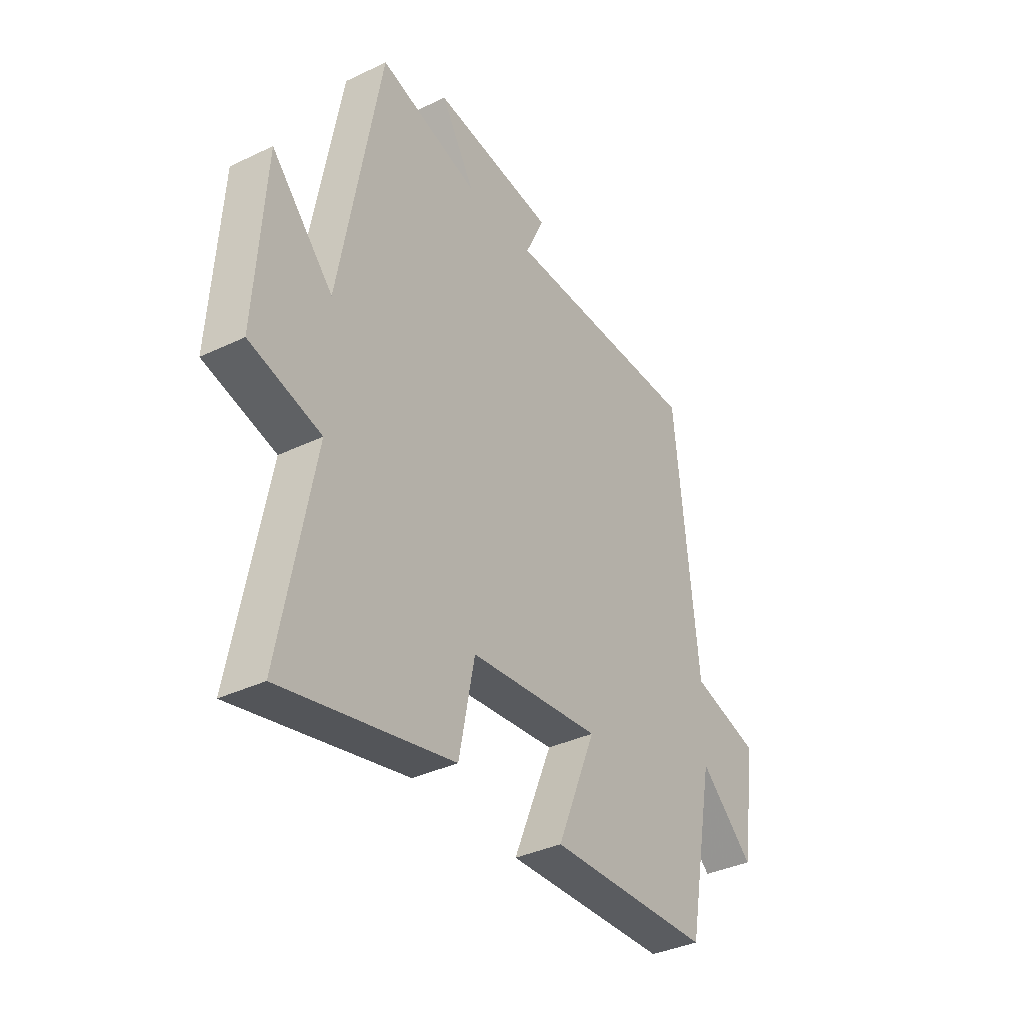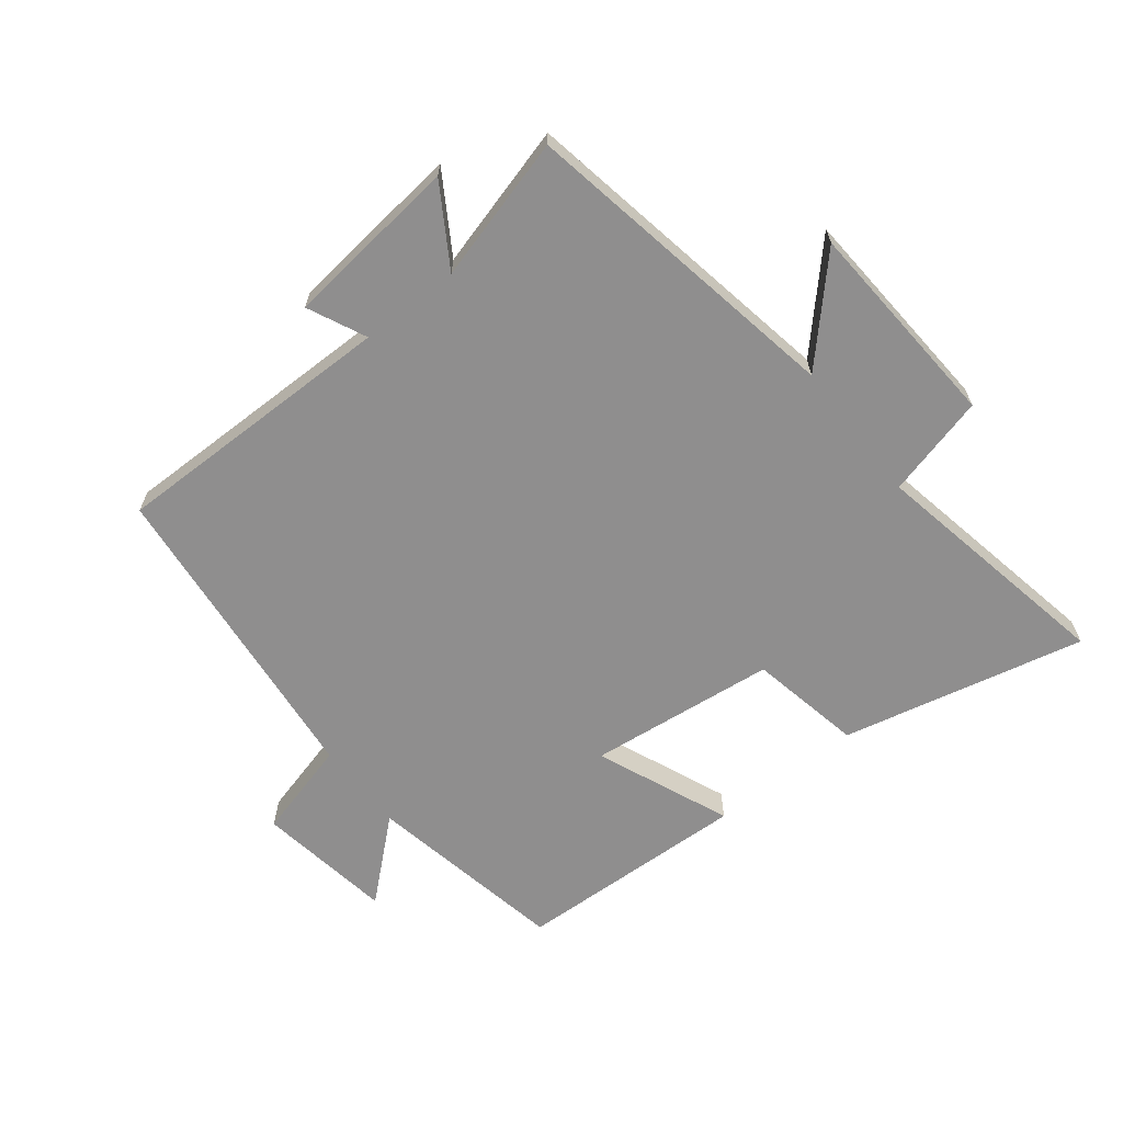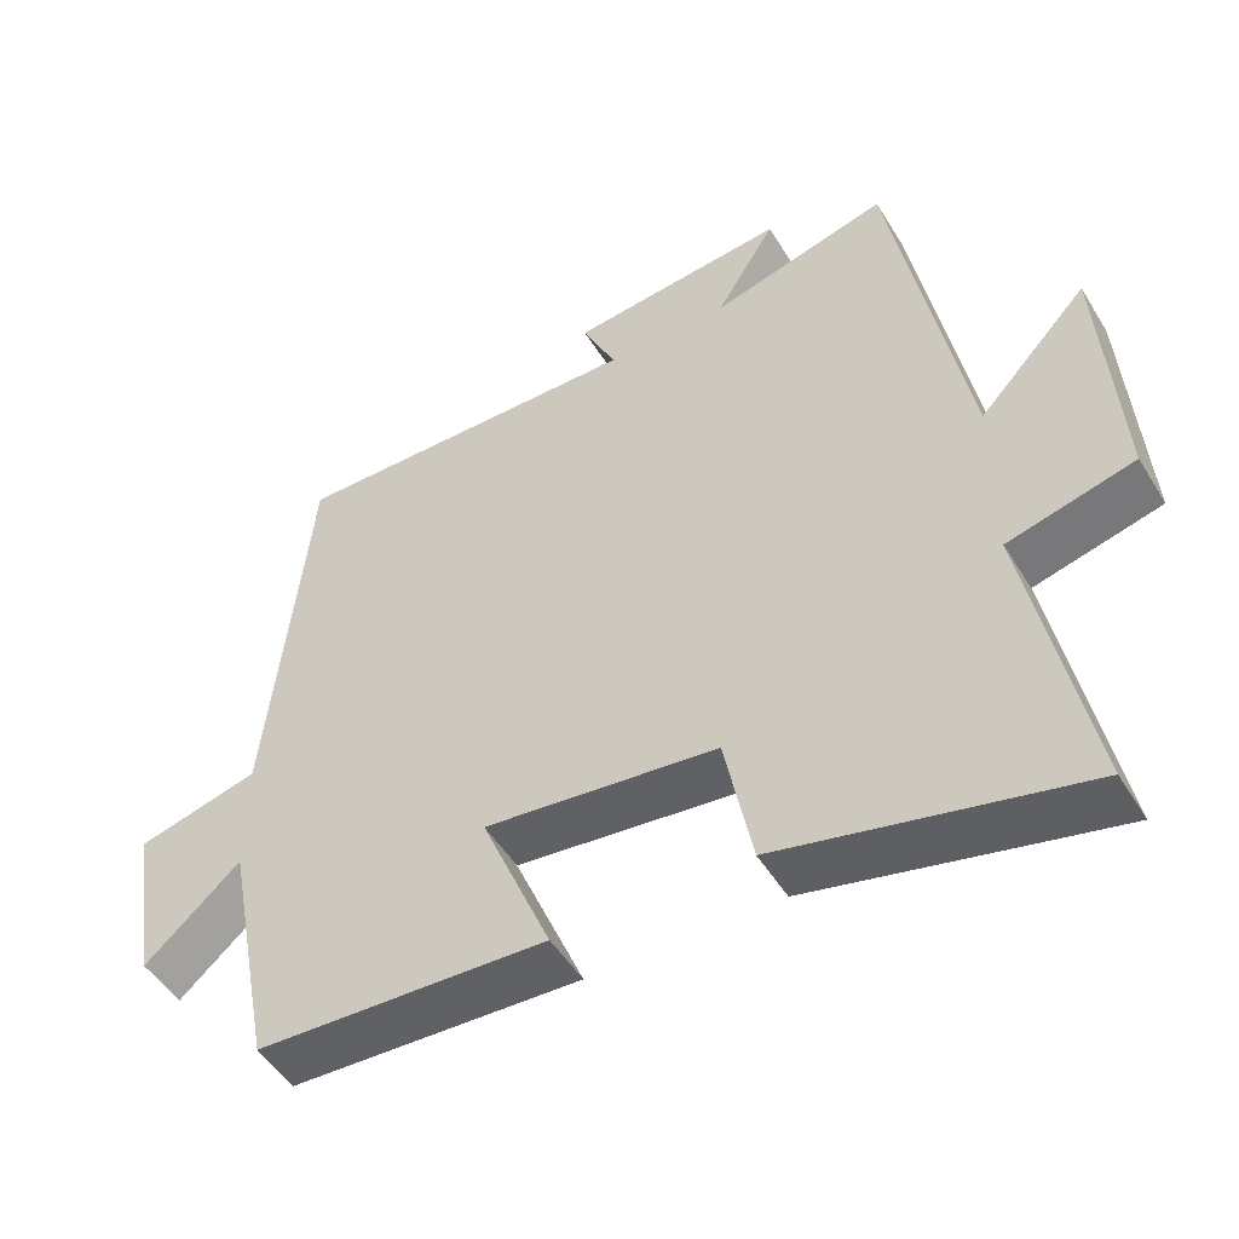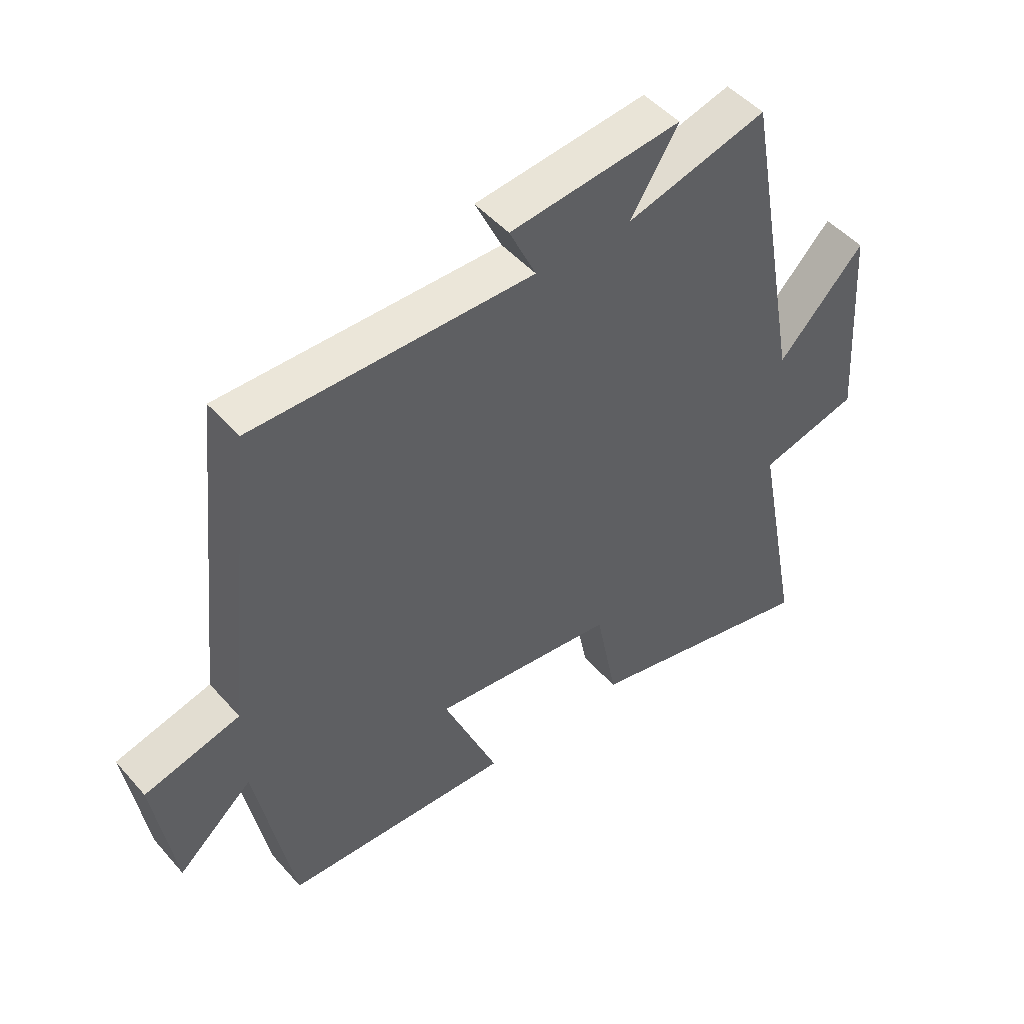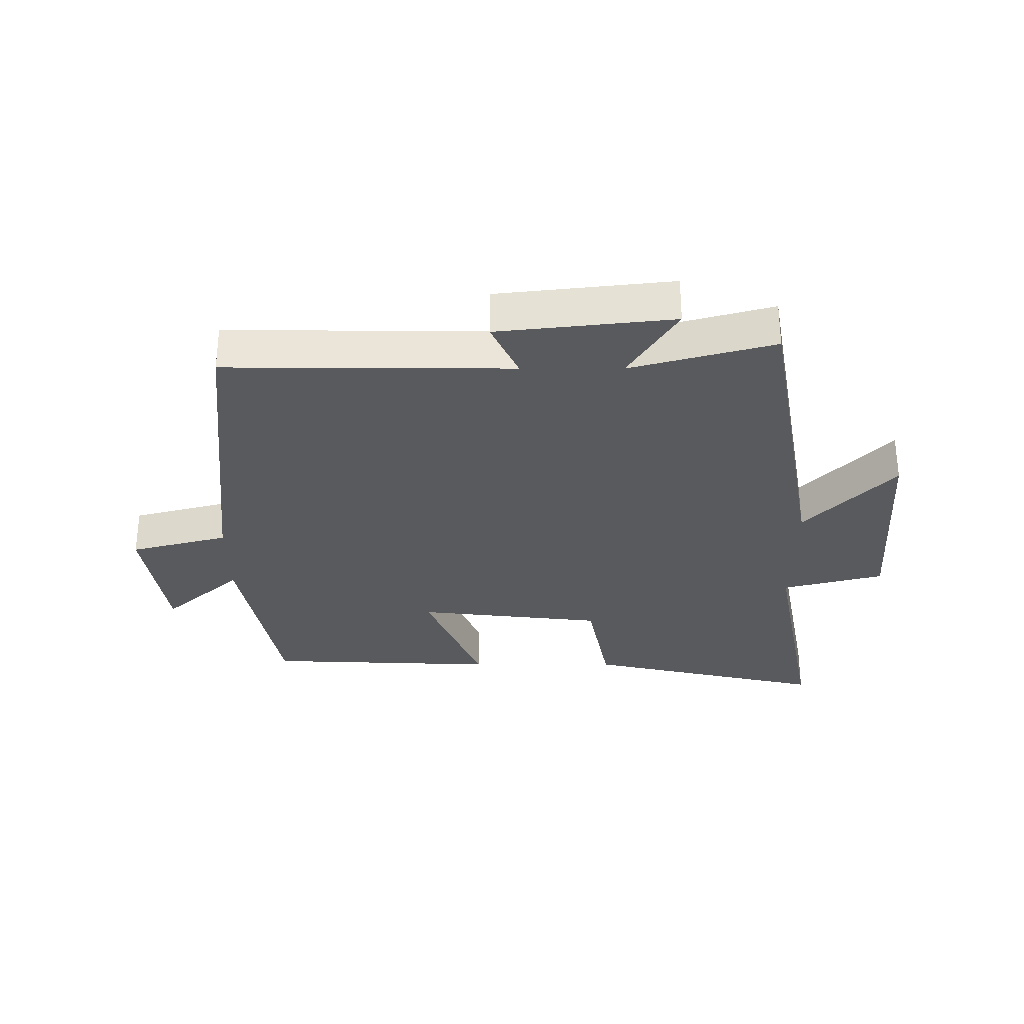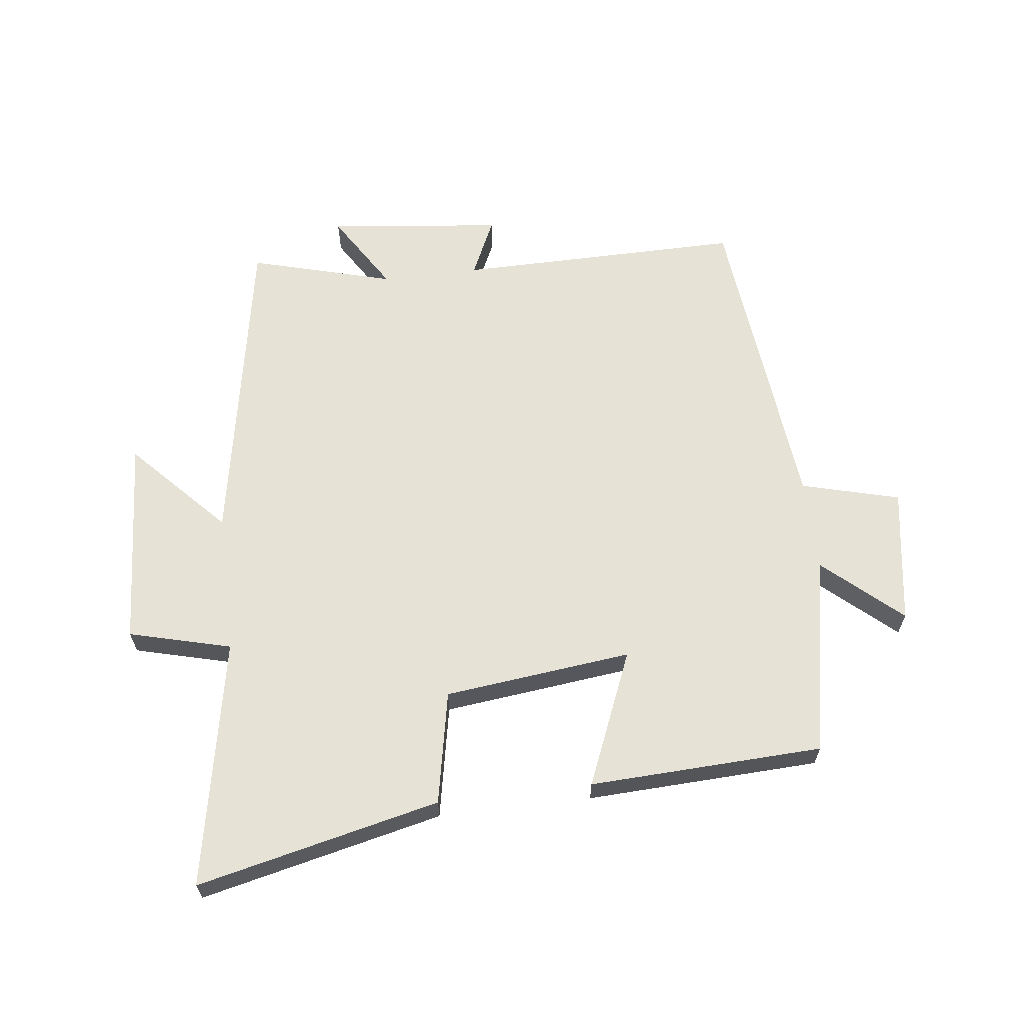
<metadata>
{"format":"obj","ext":"obj","renderer":"f3d","projection":"perspective","resolution":1024,"background":"white","views":[{"elev":-36.4,"azim":122.0,"up":"+Z"},{"elev":-65.0,"azim":38.1,"up":"+Y"},{"elev":-49.7,"azim":30.4,"up":"+Z"},{"elev":48.2,"azim":-39.1,"up":"+Z"},{"elev":-31.0,"azim":-0.0,"up":"+Y"},{"elev":63.4,"azim":173.0,"up":"+Y"}]}
</metadata>
<code>
v 0.577 0.07 -0.589
v 0.186 0.07 -0.5
v 0.15 0.07 -0.318
v -0.152 0.07 -0.284
v -0.062 0.07 -0.5
v -0.438 0.07 -0.485
v -0.5 0.07 -0.162
v -0.624 0.07 -0.272
v -0.658 0.07 -0.052
v -0.5 0.07 -0.01
v -0.447 0.07 0.503
v 0.014 0.07 0.5
v -0.03 0.07 0.594
v 0.252 0.07 0.626
v 0.174 0.07 0.5
v 0.405 0.07 0.564
v 0.5 0.07 0.042
v 0.642 0.07 0.193
v 0.664 0.07 -0.147
v 0.5 0.07 -0.19
v 0.577 0 -0.589
v 0.186 0 -0.5
v 0.15 0 -0.318
v -0.152 0 -0.284
v -0.062 0 -0.5
v -0.438 0 -0.485
v -0.5 0 -0.162
v -0.624 0 -0.272
v -0.658 0 -0.052
v -0.5 0 -0.01
v -0.447 0 0.503
v 0.014 0 0.5
v -0.03 0 0.594
v 0.252 0 0.626
v 0.174 0 0.5
v 0.405 0 0.564
v 0.5 0 0.042
v 0.642 0 0.193
v 0.664 0 -0.147
v 0.5 0 -0.19
f 17 18 19 20
f 15 16 17 20
f 1 2 3
f 20 1 3
f 15 20 3
f 12 13 14 15
f 12 15 3 4
f 10 11 12 4
f 7 8 9 10
f 6 7 10
f 5 6 10
f 4 5 10
f 40 39 38 37
f 40 37 36 35
f 23 22 21
f 23 21 40
f 23 40 35
f 35 34 33 32
f 24 23 35 32
f 24 32 31 30
f 30 29 28 27
f 30 27 26
f 30 26 25
f 30 25 24
f 1 21 22 2
f 2 22 23 3
f 3 23 24 4
f 4 24 25 5
f 5 25 26 6
f 6 26 27 7
f 7 27 28 8
f 8 28 29 9
f 9 29 30 10
f 10 30 31 11
f 11 31 32 12
f 12 32 33 13
f 13 33 34 14
f 14 34 35 15
f 15 35 36 16
f 16 36 37 17
f 17 37 38 18
f 18 38 39 19
f 19 39 40 20
f 20 40 21 1

</code>
